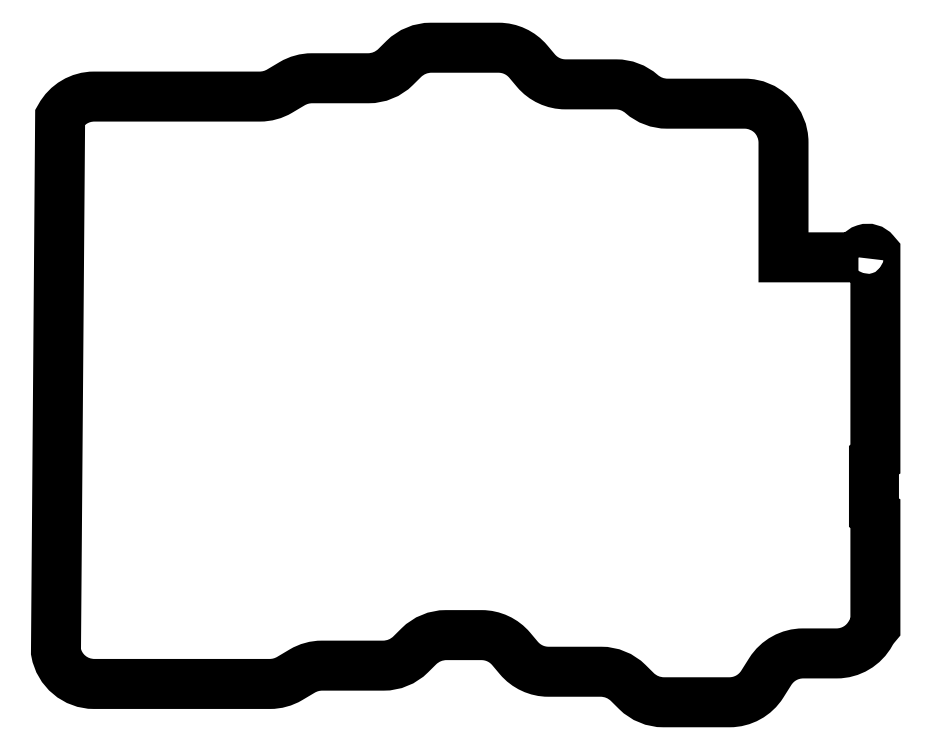
<metadata>
{"format":"dxf","ext":"dxf","renderer":"ezdxf+matplotlib","layout":"modelspace","background":"white","min_lineweight":24,"dpi":150}
</metadata>
<code>
0
SECTION
2
ENTITIES
0
LWPOLYLINE
8
0
90
52
70
1
43
0
10
121.5
20
59.87
42
-0.6804
10
124.2
20
60.72
42
0.007358
10
124.3
20
60.58
10
124.3
20
26.77
42
-0.01068
10
124.1
20
26.63
10
124.1
20
18.08
42
-0.01068
10
124.3
20
17.94
10
124.3
20
-0.577
42
0.0538
10
123.5
20
-1.696
42
-0.2742
10
118
20
-5
10
112.5
20
-5
42
0.2574
10
107.1
20
-7.96
10
105.8
20
-10.04
42
-0.2574
10
100.4
20
-13
10
89.63
20
-13
42
-0.1976
10
85.16
20
-11.16
10
83.82
20
-9.838
42
0.1976
10
79.35
20
-8
10
70.76
20
-8
42
-0.2213
10
65.9
20
-5.739
10
64.66
20
-4.261
42
0.2213
10
59.8
20
-2
10
54
20
-2
42
0.1976
10
49.53
20
-3.838
10
48.19
20
-5.162
42
-0.1976
10
43.72
20
-7
10
33.67
20
-7
42
0.1348
10
30.42
20
-7.891
10
28.37
20
-9.109
42
-0.1348
10
25.13
20
-10
10
-3.65
20
-10
42
-0.3641
10
-9.904
20
-4.75
10
-9.222
20
82.9
42
-0.2742
10
-3.65
20
86.2
10
23.48
20
86.2
42
0.1348
10
26.73
20
87.09
10
28.78
20
88.31
42
-0.1348
10
32.02
20
89.2
10
41.25
20
89.2
42
0.1976
10
45.72
20
91.04
10
47.06
20
92.36
42
-0.1976
10
51.53
20
94.2
10
62.59
20
94.2
42
-0.2213
10
67.45
20
91.94
10
68.69
20
90.46
42
0.2213
10
73.55
20
88.2
10
81.82
20
88.2
42
-0.1823
10
86.02
20
86.62
42
0.1823
10
90.21
20
85.04
10
102.9
20
85.04
42
-0.4142
10
109.3
20
78.69
10
109.3
20
59.87
0
ENDSEC
0
EOF

</code>
